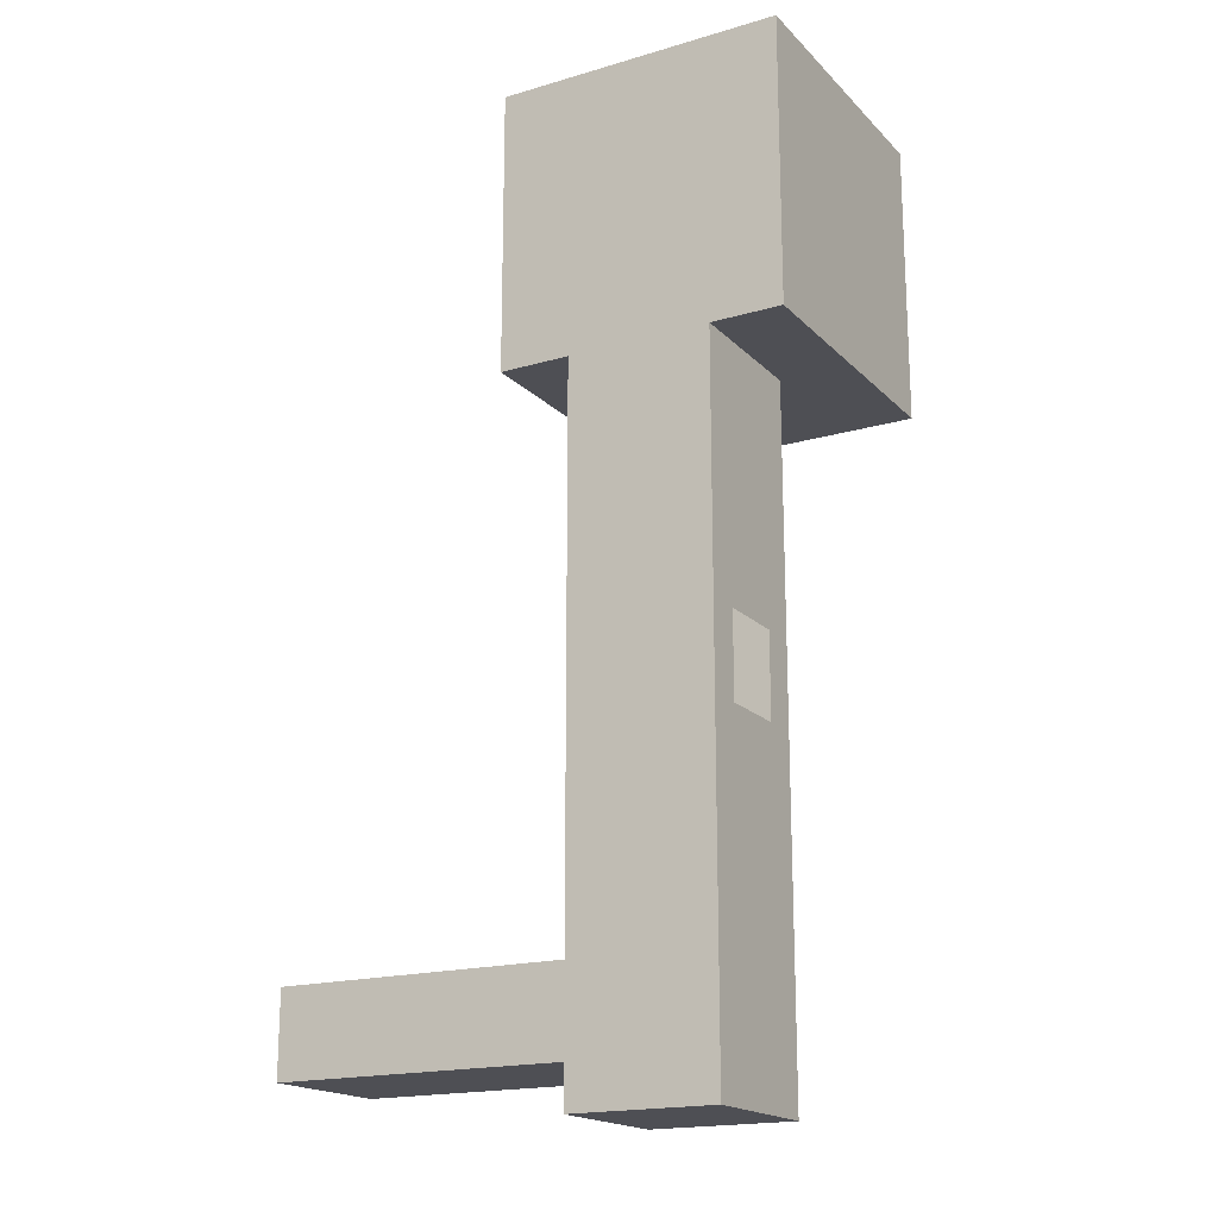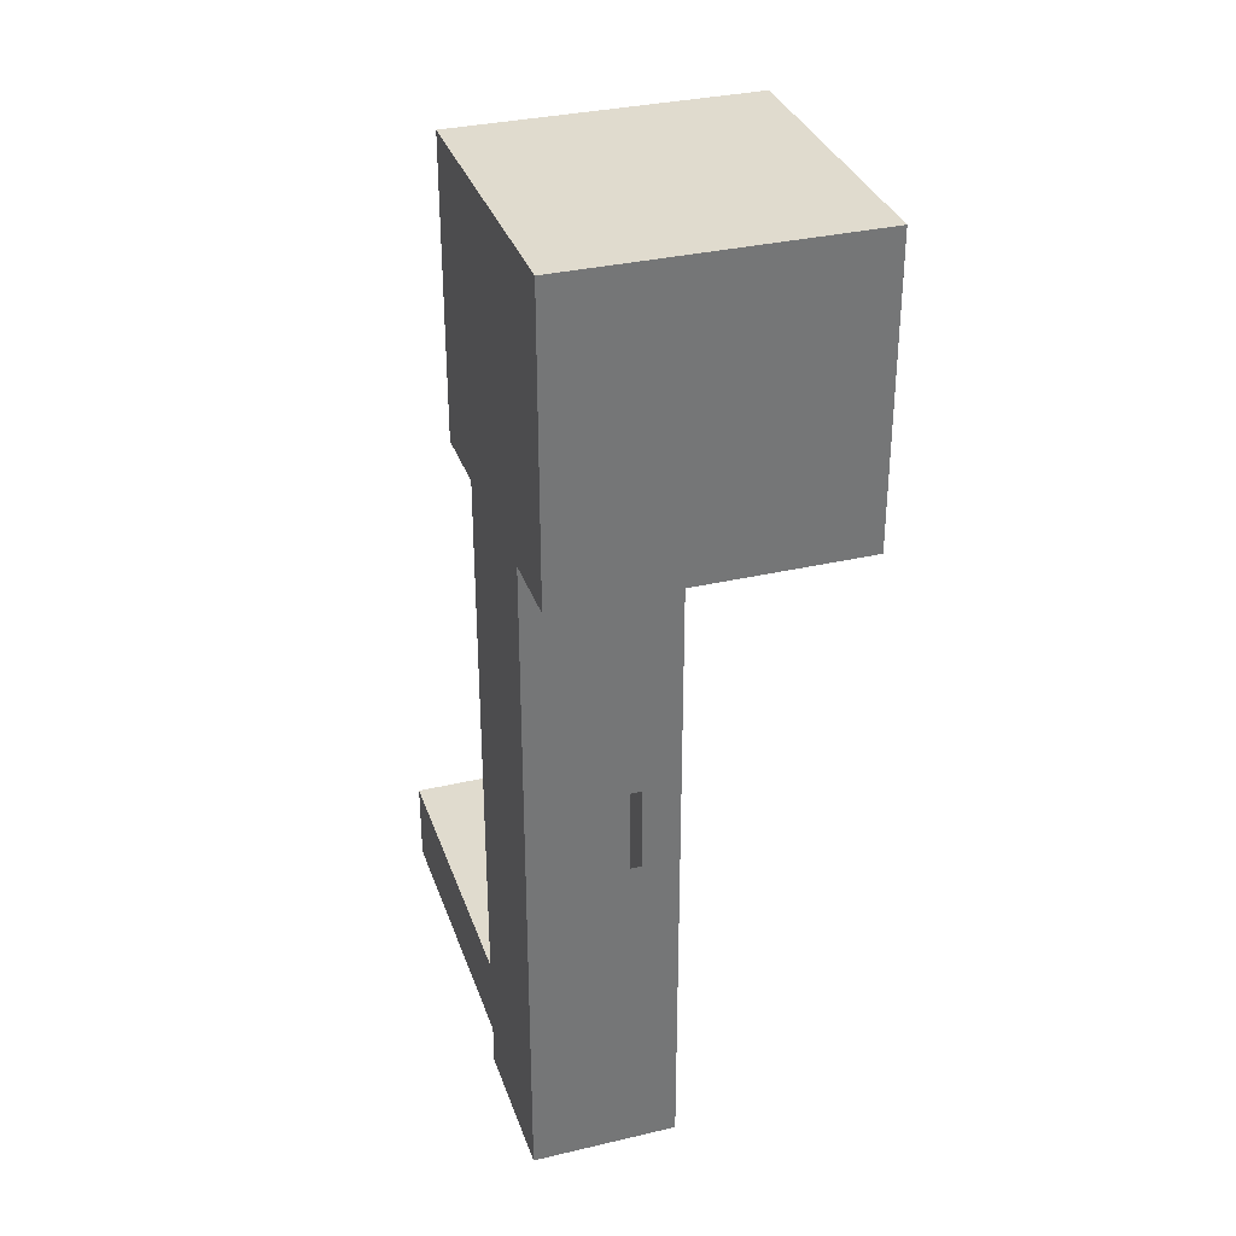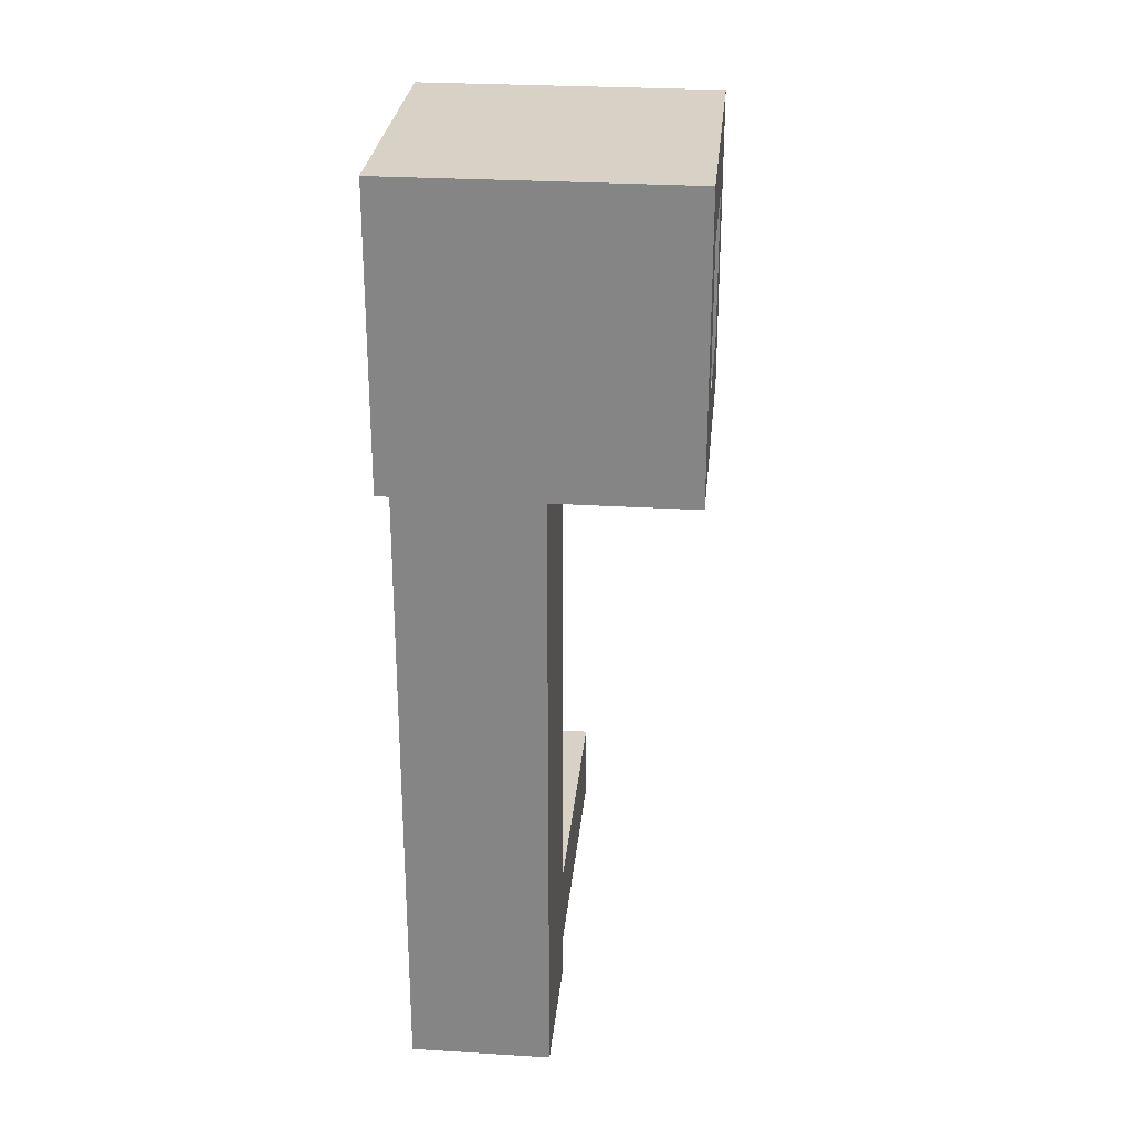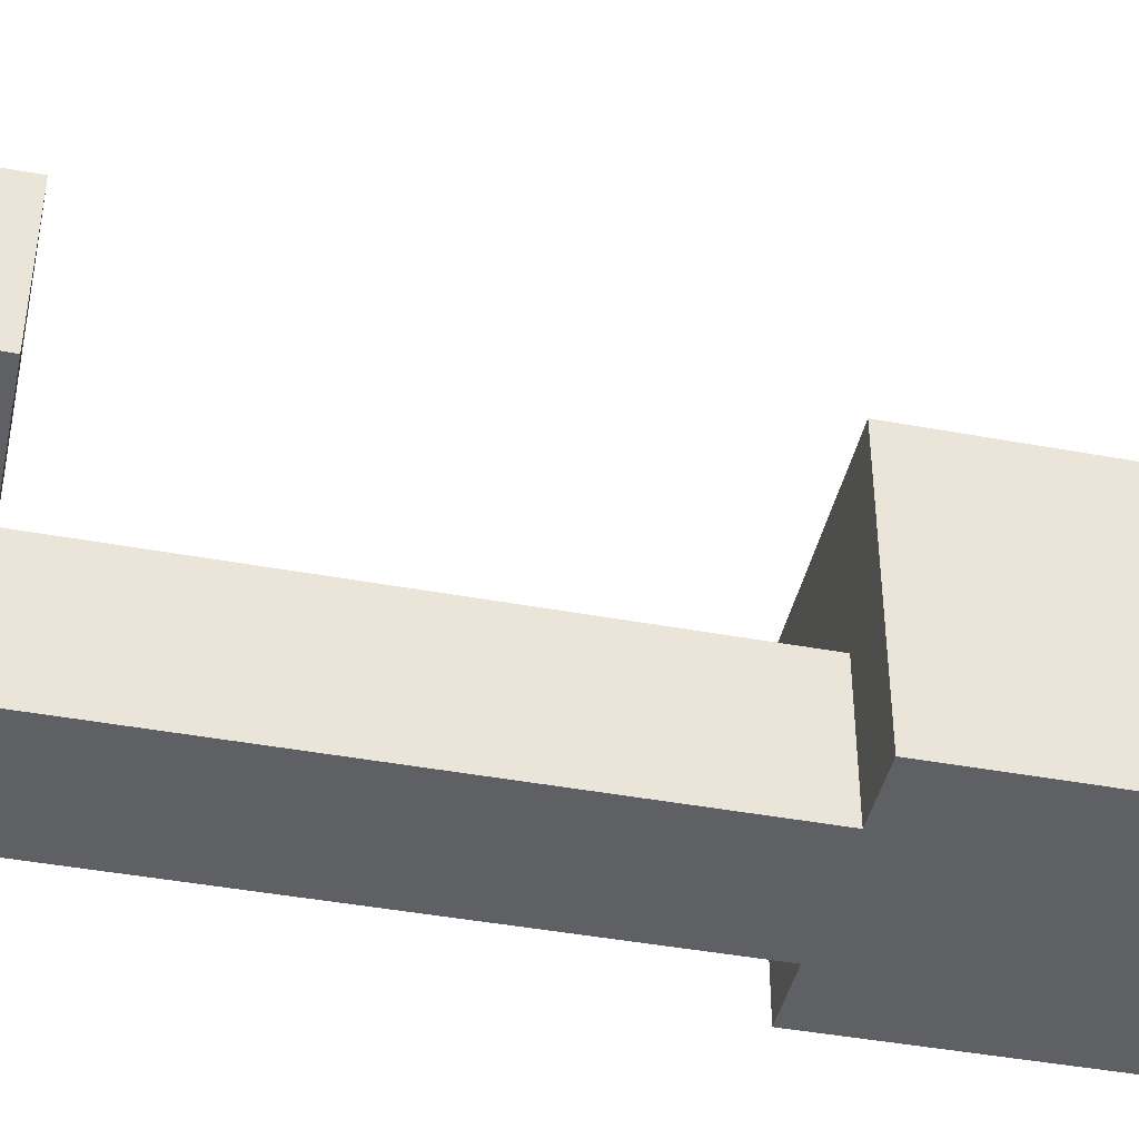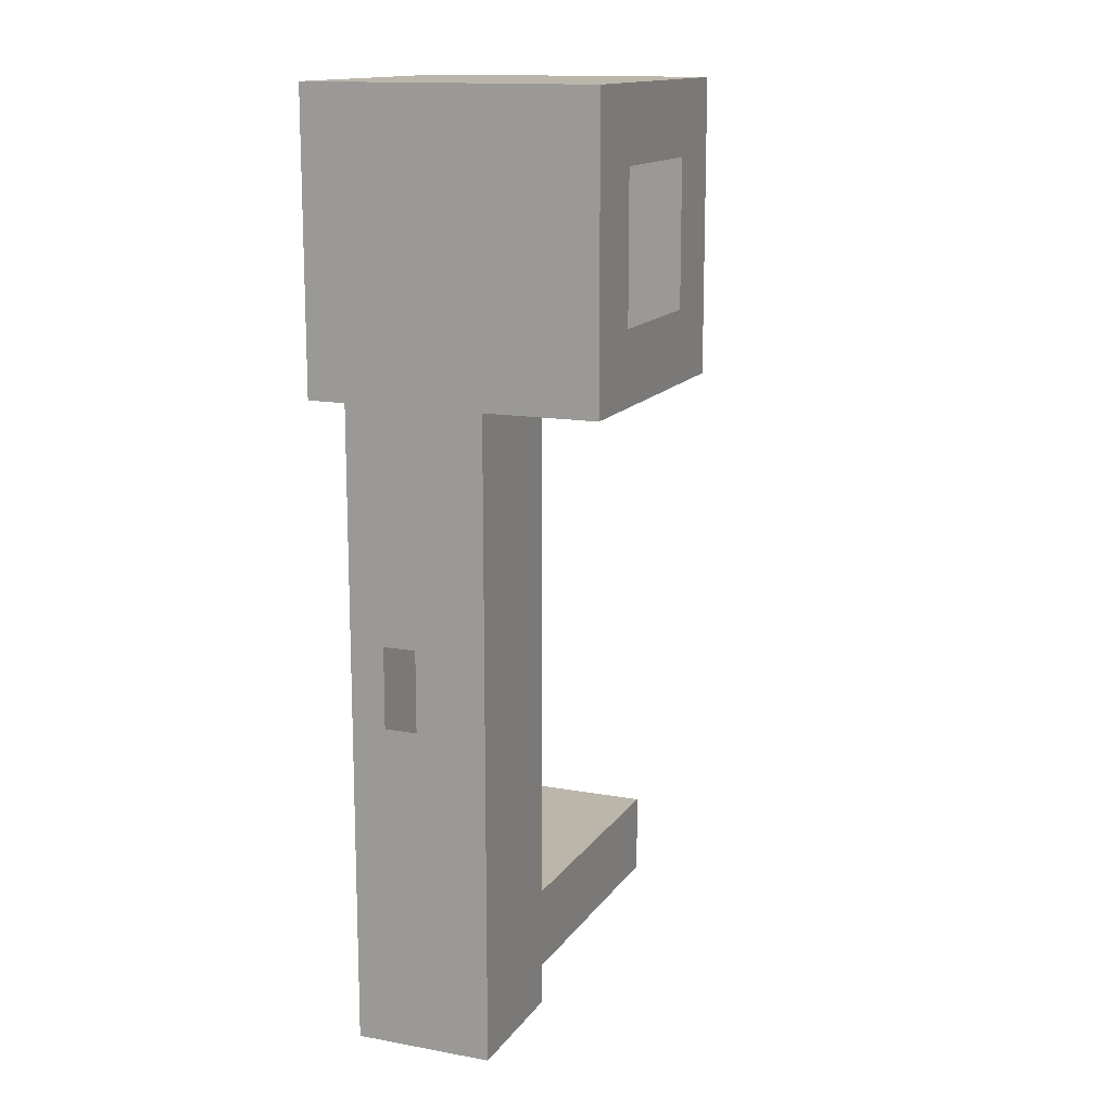
<metadata>
{"format":"obj","ext":"obj","renderer":"f3d","projection":"perspective","resolution":1024,"background":"white","views":[{"elev":-18.3,"azim":29.5,"up":"+Z"},{"elev":33.5,"azim":72.2,"up":"+Z"},{"elev":27.6,"azim":95.4,"up":"+Z"},{"elev":-42.6,"azim":-102.5,"up":"+Y"},{"elev":14.1,"azim":112.1,"up":"+Z"}]}
</metadata>
<code>
o Cube
v -5 -5 5
v -5 5 5
v -5 -5 -5
v -5 5 -5
v 5 -5 5
v 5 5 5
v 5 -5 -5
v 5 5 -5
v 0 -5 -5
v 0 5 -5
v 0 -5 5
v 0 5 5
v 2.5 5 -5
v 2.5 -5 5
v 2.5 -5 -5
v 2.5 5 5
v -2.5 -5 -5
v -2.5 5 5
v -2.5 5 -5
v -2.5 -5 5
v -5 0 5
v -5 0 -5
v 5 0 -5
v 5 0 5
v 0 0 5
v 0 0 -5
v 2.5 0 5
v 2.5 0 -5
v -2.5 0 -5
v -2.5 0 5
v 1.25 -5 -5
v 1.25 5 5
v 1.25 5 -5
v 1.25 -5 5
v 1.25 0 -5
v 1.25 0 5
v -1.25 5 -5
v -1.25 -5 5
v -1.25 -5 -5
v -1.25 5 5
v -1.25 0 5
v -1.25 0 -5
v -5 -2.5 -5
v 5 -2.5 -5
v 5 -2.5 5
v -5 -2.5 5
v 0 -2.5 5
v 2.5 -5 -16.73
v 2.5 -2.5 5
v 2.5 -2.5 -5
v -2.5 -2.5 -5
v -2.5 -2.5 5
v 1.25 -2.5 5
v 1.25 -5 -16.73
v 0 -5 -16.73
v -1.25 -2.5 5
v -5 -5 0
v -5 5 0
v 5 -5 0
v 5 5 0
v 0 5 0
v 0 -5 0
v 2.5 5 0
v 2.5 -5 0
v -2.5 -5 0
v -2.5 5 0
v 5 0 0
v -5 0 0
v 1.25 -5 0
v 1.25 5 0
v -1.25 5 0
v -1.25 -5 0
v -5 -2.5 0
v 5 -2.5 0
v -5 -5 2.5
v 5 5 2.5
v -5 0 2.5
v -5 -2.5 2.5
v -5 5 2.5
v 5 -5 2.5
v 0 5 2.5
v 0 -5 2.5
v 2.5 5 2.5
v 2.5 -5 2.5
v -2.5 -5 2.5
v -2.5 5 2.5
v 5 0 2.5
v 1.25 -5 2.5
v 1.25 5 2.5
v -1.25 5 2.5
v -1.25 -5 2.5
v 5 -2.5 2.5
v -5 5 -2.5
v 5 -5 -2.5
v 0 5 -2.5
v 0 -5 -2.5
v 2.5 5 -2.5
v 2.5 -5 -2.5
v -2.5 -5 -2.5
v -2.5 5 -2.5
v 5 0 -2.5
v 1.25 -5 -2.5
v 1.25 5 -2.5
v -1.25 5 -2.5
v -1.25 -5 -2.5
v 5 -2.5 -2.5
v -5 -5 -2.5
v 5 5 -2.5
v -5 0 -2.5
v -5 -2.5 -2.5
v 1.25 -5 -28.47
v 0 -5 -28.47
v -1.25 -5 -28.47
v -2.5 -5 -28.47
v 0 -2.5 -28.47
v 0 0 -28.47
v 2.5 -2.5 -28.47
v 2.5 0 -28.47
v -2.5 -2.5 -28.47
v -2.5 0 -28.47
v 1.25 0 -28.47
v -1.25 0 -28.47
v 2.5 -5 -28.47
v 1.25 -2.5 -28.47
v -1.25 -2.5 -28.47
v -1.25 0 -16.73
v -1.25 -5 -16.73
v 1.25 0 -16.73
v 0 0 -16.73
v -2.5 0 -16.73
v -2.5 -2.5 -16.73
v -2.5 -5 -16.73
v 2.5 -2.5 -16.73
v 2.5 0 -16.73
v 2.5 -5 -22.6
v -1.25 0 -22.6
v -1.25 -5 -22.6
v 0 0 -22.6
v -2.5 -5 -22.6
v 2.5 -2.5 -22.6
v 2.5 0 -22.6
v 0 -5 -22.6
v 1.25 -5 -22.6
v 1.25 0 -22.6
v -2.5 0 -22.6
v -2.5 -2.5 -22.6
v 2.5 -5 -25.54
v -1.25 0 -25.54
v -1.25 -5 -25.54
v 0 0 -25.54
v -2.5 -5 -25.54
v 2.5 -2.5 -25.54
v 2.5 0 -25.54
v 0 -5 -25.54
v 1.25 -5 -25.54
v 1.25 0 -25.54
v -2.5 0 -25.54
v -7.598 -2.5 -27
v 2.5 -5 -27
v -1.25 0 -27
v -1.25 -5 -27
v 0 0 -27
v -2.5 -5 -27
v 2.5 -2.5 -27
v 2.5 0 -27
v 0 -5 -27
v 1.25 -5 -27
v 1.25 0 -27
v -2.5 0 -27
v -2.5 -2.5 -27
v 0 -5 -24.07
v 1.25 -5 -24.07
v 1.25 0 -24.07
v -2.5 0 -24.07
v -2.5 -2.5 -24.07
v 2.5 -5 -24.07
v -1.25 0 -24.07
v -1.25 -5 -24.07
v 0 0 -24.07
v -2.5 -5 -24.07
v 2.5 -2.5 -24.07
v 2.5 0 -24.07
v -12.7 -5 -24.07
v -12.7 -5 -25.54
v -12.7 0 -27
v -12.7 0 -25.54
v -12.7 -2.5 -27
v -12.7 -2.5 -25.54
v -12.7 -5 -27
v -12.7 0 -24.07
v -12.7 -2.5 -24.07
v -7.598 0 -25.54
v -7.598 0 -24.07
v -7.598 -2.5 -24.07
v -7.598 -5 -27
v -7.598 -5 -24.07
v -7.598 0 -27
v -7.598 -5 -25.54
v -5.049 0 -25.54
v -5.049 0 -24.07
v -5.049 -5 -27
v -5.049 0 -27
v -5.049 -5 -25.54
v -5.049 -2.5 -27
v -5.049 -2.5 -24.07
v -5.049 -5 -24.07
v -10.15 -2.5 -27
v -10.15 -2.5 -24.07
v -10.15 -5 -24.07
v -10.15 0 -25.54
v -10.15 0 -24.07
v -10.15 -5 -27
v -10.15 0 -27
v -10.15 -5 -25.54
v 0 -5 -10.87
v 1.25 -5 -10.87
v 1.25 0 -10.87
v -2.5 0 -10.87
v -2.5 -2.5 -10.87
v 2.5 -5 -10.87
v -1.25 0 -10.87
v -1.25 -5 -10.87
v 0 0 -10.87
v -2.5 -5 -10.87
v 2.5 -2.5 -10.87
v 2.5 0 -10.87
v 0 -5 -19.67
v 1.25 -5 -19.67
v 1.25 0 -19.67
v -2.5 0 -19.67
v -2.5 -2.5 -19.67
v 2.5 -5 -19.67
v -1.25 0 -19.67
v -1.25 -5 -19.67
v 0 0 -19.67
v -2.5 -5 -19.67
v 2.5 -2.5 -19.67
v 2.5 0 -19.67
v 2.5 -5 -13.8
v -1.25 0 -13.8
v -1.25 -5 -13.8
v 0 0 -13.8
v -2.5 -5 -13.8
v 2.5 -2.5 -13.8
v 2.5 0 -13.8
v 0 -5 -13.8
v 1.25 -5 -13.8
v 1.25 0 -13.8
v -2.5 0 -13.8
v -2.5 -2.5 -13.8
v -5 -1.25 5
v 0 -1.25 5
v 2.5 -1.25 5
v 2.5 -1.25 -5
v -2.5 -1.25 -5
v -2.5 -1.25 5
v 1.25 -1.25 5
v -1.25 -1.25 5
v -5 -1.25 -5
v 5 -1.25 -5
v 5 -1.25 5
v -5 -1.25 0
v 5 -1.25 0
v -5 -1.25 2.5
v 5 -1.25 2.5
v 5 -1.25 -2.5
v -5 -1.25 -2.5
v 0 -1.25 -28.47
v 2.5 -1.25 -28.47
v -2.5 -1.25 -28.47
v 1.25 -1.25 -28.47
v -1.25 -1.25 -28.47
v 2.5 -1.25 -16.73
v -2.5 -1.25 -16.73
v 2.5 -1.25 -22.6
v -2.5 -1.25 -22.6
v 2.5 -1.25 -25.54
v 2.5 -1.25 -27
v -2.5 -1.25 -27
v -2.5 -1.25 -24.07
v 2.5 -1.25 -24.07
v -12.7 -1.25 -25.54
v -12.7 -1.25 -27
v -12.7 -1.25 -24.07
v -7.598 -1.25 -27
v -7.598 -1.25 -24.07
v -5.049 -1.25 -24.07
v -5.049 -1.25 -27
v -10.15 -1.25 -27
v -10.15 -1.25 -24.07
v -2.5 -1.25 -10.87
v 2.5 -1.25 -10.87
v -2.5 -1.25 -19.67
v 2.5 -1.25 -19.67
v -2.5 -1.25 -13.8
v 2.5 -1.25 -13.8
v -5 -3.75 -5
v 5 -3.75 -5
v 5 -3.75 5
v -5 -3.75 5
v 0 -3.75 5
v 2.5 -3.75 5
v 2.5 -3.75 -5
v -2.5 -3.75 -5
v -2.5 -3.75 5
v 1.25 -3.75 5
v -1.25 -3.75 5
v 5 -3.75 0
v -5 -3.75 0
v -5 -3.75 2.5
v 5 -3.75 2.5
v 5 -3.75 -2.5
v -5 -3.75 -2.5
v 0 -3.75 -28.47
v 2.5 -3.75 -28.47
v -2.5 -3.75 -28.47
v 1.25 -3.75 -28.47
v -1.25 -3.75 -28.47
v -2.5 -3.75 -16.73
v 2.5 -3.75 -16.73
v -2.5 -3.75 -22.6
v 2.5 -3.75 -22.6
v 2.5 -3.75 -25.54
v -2.5 -3.75 -27
v 2.5 -3.75 -27
v 2.5 -3.75 -24.07
v -2.5 -3.75 -24.07
v -12.7 -3.75 -25.54
v -12.7 -3.75 -27
v -12.7 -3.75 -24.07
v -7.598 -3.75 -27
v -7.598 -3.75 -24.07
v -5.049 -3.75 -24.07
v -5.049 -3.75 -27
v -10.15 -3.75 -27
v -10.15 -3.75 -24.07
v 2.5 -3.75 -10.87
v -2.5 -3.75 -10.87
v 2.5 -3.75 -19.67
v -2.5 -3.75 -19.67
v 2.5 -3.75 -13.8
v -2.5 -3.75 -13.8
f 109 22 4 93
f 28 23 8 13
f 87 24 6 76
f 30 21 2 18
f 84 14 5 80
f 86 18 2 79
f 89 32 12 81
f 91 38 11 82
f 36 25 12 32
f 42 26 10 37
f 24 27 16 6
f 76 6 16 83
f 88 34 14 84
f 35 28 13 33
f 22 29 19 4
f 75 1 20 85
f 90 40 18 86
f 41 30 18 40
f 258 256 30 41
f 259 255 29 22
f 325 164 117 315
f 261 253 27 24
f 166 167 111 112
f 257 252 25 36
f 256 251 21 30
f 265 261 24 87
f 254 260 23 28
f 267 259 22 109
f 253 257 36 27
f 167 159 123 111
f 26 35 33 10
f 82 11 34 88
f 27 36 32 16
f 83 16 32 89
f 162 160 122 116
f 252 258 41 25
f 25 41 40 12
f 81 12 40 90
f 29 42 37 19
f 85 20 38 91
f 301 307 56 47
f 163 161 113 114
f 168 162 116 121
f 302 306 53 49
f 313 297 43 110
f 303 298 44 50
f 311 299 45 92
f 305 300 46 52
f 306 301 47 53
f 279 170 119 270
f 299 302 49 45
f 324 163 114 316
f 297 304 51 43
f 307 305 52 56
f 312 308 74 106
f 310 309 73 78
f 99 65 72 105
f 317 315 117 124
f 318 314 115 125
f 96 62 69 102
f 264 262 68 77
f 266 263 67 101
f 314 317 124 115
f 107 57 65 99
f 102 69 64 98
f 108 60 63 97
f 105 72 62 96
f 316 318 125 119
f 100 66 58 93
f 98 64 59 94
f 101 67 60 108
f 77 68 58 79
f 21 77 79 2
f 251 264 77 21
f 300 310 78 46
f 308 311 92 74
f 65 85 91 72
f 270 272 122 120
f 268 271 121 116
f 62 82 88 69
f 263 265 87 67
f 272 268 116 122
f 57 75 85 65
f 69 88 84 64
f 60 76 83 63
f 72 91 82 62
f 271 269 118 121
f 66 86 79 58
f 64 84 80 59
f 67 87 76 60
f 23 101 108 8
f 15 98 94 7
f 19 100 93 4
f 33 103 95 10
f 39 105 96 9
f 8 108 97 13
f 31 102 98 15
f 3 107 99 17
f 37 104 100 19
f 260 266 101 23
f 9 96 102 31
f 13 97 103 33
f 10 95 104 37
f 17 99 105 39
f 298 312 106 44
f 309 313 110 73
f 262 267 109 68
f 68 109 93 58
f 161 166 112 113
f 278 165 118 269
f 165 168 121 118
f 160 169 120 122
f 240 249 130 126
f 245 248 128 134
f 296 245 134 273
f 241 246 55 127
f 342 243 132 319
f 295 250 131 274
f 248 242 129 128
f 243 241 127 132
f 242 240 126 129
f 247 239 48 54
f 246 247 54 55
f 233 230 145 136
f 238 229 144 141
f 294 238 141 275
f 234 227 142 137
f 340 236 139 321
f 293 231 146 276
f 229 235 138 144
f 236 234 137 139
f 235 233 136 138
f 228 232 135 143
f 227 228 143 142
f 339 237 140 322
f 177 174 157 148
f 182 173 156 153
f 281 182 153 277
f 178 171 154 149
f 336 209 183 330
f 335 207 187 329
f 173 179 150 156
f 180 178 149 151
f 179 177 148 150
f 172 176 147 155
f 171 172 155 154
f 326 181 152 323
f 148 157 169 160
f 153 156 168 165
f 277 153 165 278
f 149 154 166 161
f 210 211 190 186
f 290 208 191 284
f 156 150 162 168
f 151 149 161 163
f 150 148 160 162
f 155 147 159 167
f 154 155 167 166
f 323 152 164 325
f 322 140 181 326
f 142 143 172 171
f 143 135 176 172
f 138 136 177 179
f 139 137 178 180
f 144 138 179 173
f 276 146 175 280
f 321 139 180 327
f 137 142 171 178
f 275 141 182 281
f 141 144 173 182
f 136 145 174 177
f 330 183 184 328
f 284 191 188 282
f 328 184 189 329
f 282 188 187 283
f 213 210 186 185
f 289 213 185 283
f 214 212 189 184
f 209 214 184 183
f 206 203 198 196
f 203 201 195 198
f 288 202 197 285
f 202 199 192 197
f 287 205 194 286
f 199 200 193 192
f 334 204 158 331
f 333 206 196 332
f 327 180 206 333
f 324 170 204 334
f 157 174 200 199
f 280 175 205 287
f 169 157 199 202
f 279 169 202 288
f 151 163 201 203
f 180 151 203 206
f 196 198 214 209
f 198 195 212 214
f 285 197 213 289
f 197 192 210 213
f 286 194 208 290
f 192 193 211 210
f 331 158 207 335
f 332 196 209 336
f 303 50 225 337
f 9 31 216 215
f 31 15 220 216
f 26 42 221 223
f 17 39 222 224
f 35 26 223 217
f 255 51 219 291
f 304 17 224 338
f 39 9 215 222
f 254 28 226 292
f 28 35 217 226
f 42 29 218 221
f 320 133 237 339
f 55 54 228 227
f 54 48 232 228
f 129 126 233 235
f 132 127 234 236
f 128 129 235 229
f 274 131 231 293
f 319 132 236 340
f 127 55 227 234
f 273 134 238 294
f 134 128 229 238
f 126 130 230 233
f 337 225 244 341
f 215 216 247 246
f 216 220 239 247
f 223 221 240 242
f 224 222 241 243
f 217 223 242 248
f 291 219 250 295
f 338 224 243 342
f 222 215 246 241
f 292 226 245 296
f 226 217 248 245
f 221 218 249 240
f 225 292 296 244
f 218 291 295 249
f 133 273 294 237
f 130 274 293 230
f 50 254 292 225
f 29 255 291 218
f 193 286 290 211
f 158 285 289 207
f 170 279 288 204
f 174 280 287 200
f 200 287 286 193
f 204 288 285 158
f 207 289 283 187
f 186 282 283 185
f 190 284 282 186
f 140 275 281 181
f 145 276 280 174
f 211 290 284 190
f 152 277 278 164
f 181 281 277 152
f 230 293 276 145
f 237 294 275 140
f 249 295 274 130
f 164 278 269 117
f 73 110 267 262
f 44 106 266 260
f 124 117 269 271
f 125 115 268 272
f 74 92 265 263
f 115 124 271 268
f 119 125 272 270
f 46 78 264 251
f 106 74 263 266
f 78 73 262 264
f 169 279 270 120
f 47 56 258 252
f 49 53 257 253
f 110 43 259 267
f 50 44 260 254
f 92 45 261 265
f 52 46 251 256
f 53 47 252 257
f 45 49 253 261
f 43 51 255 259
f 56 52 256 258
f 219 338 342 250
f 220 337 341 239
f 131 319 340 231
f 48 320 339 232
f 51 304 338 219
f 15 303 337 220
f 194 332 336 208
f 195 331 335 212
f 163 324 334 201
f 175 327 333 205
f 205 333 332 194
f 201 334 331 195
f 188 328 329 187
f 191 330 328 188
f 146 321 327 175
f 135 322 326 176
f 147 323 325 159
f 176 326 323 147
f 212 335 329 189
f 208 336 330 191
f 232 339 322 135
f 231 340 321 146
f 239 341 320 48
f 250 342 319 131
f 57 107 313 309
f 7 94 312 298
f 59 80 311 308
f 1 75 310 300
f 114 113 318 316
f 112 111 317 314
f 113 112 314 318
f 111 123 315 317
f 75 57 309 310
f 94 59 308 312
f 38 20 305 307
f 3 17 304 297
f 170 324 316 119
f 5 14 302 299
f 34 11 301 306
f 20 1 300 305
f 80 5 299 311
f 15 7 298 303
f 107 3 297 313
f 14 34 306 302
f 11 38 307 301
f 159 325 315 123
l 81 61
l 89 70
l 90 71
l 61 71
l 63 70
l 71 66
l 70 61
l 61 95
l 70 103
l 71 104
l 244 133

</code>
